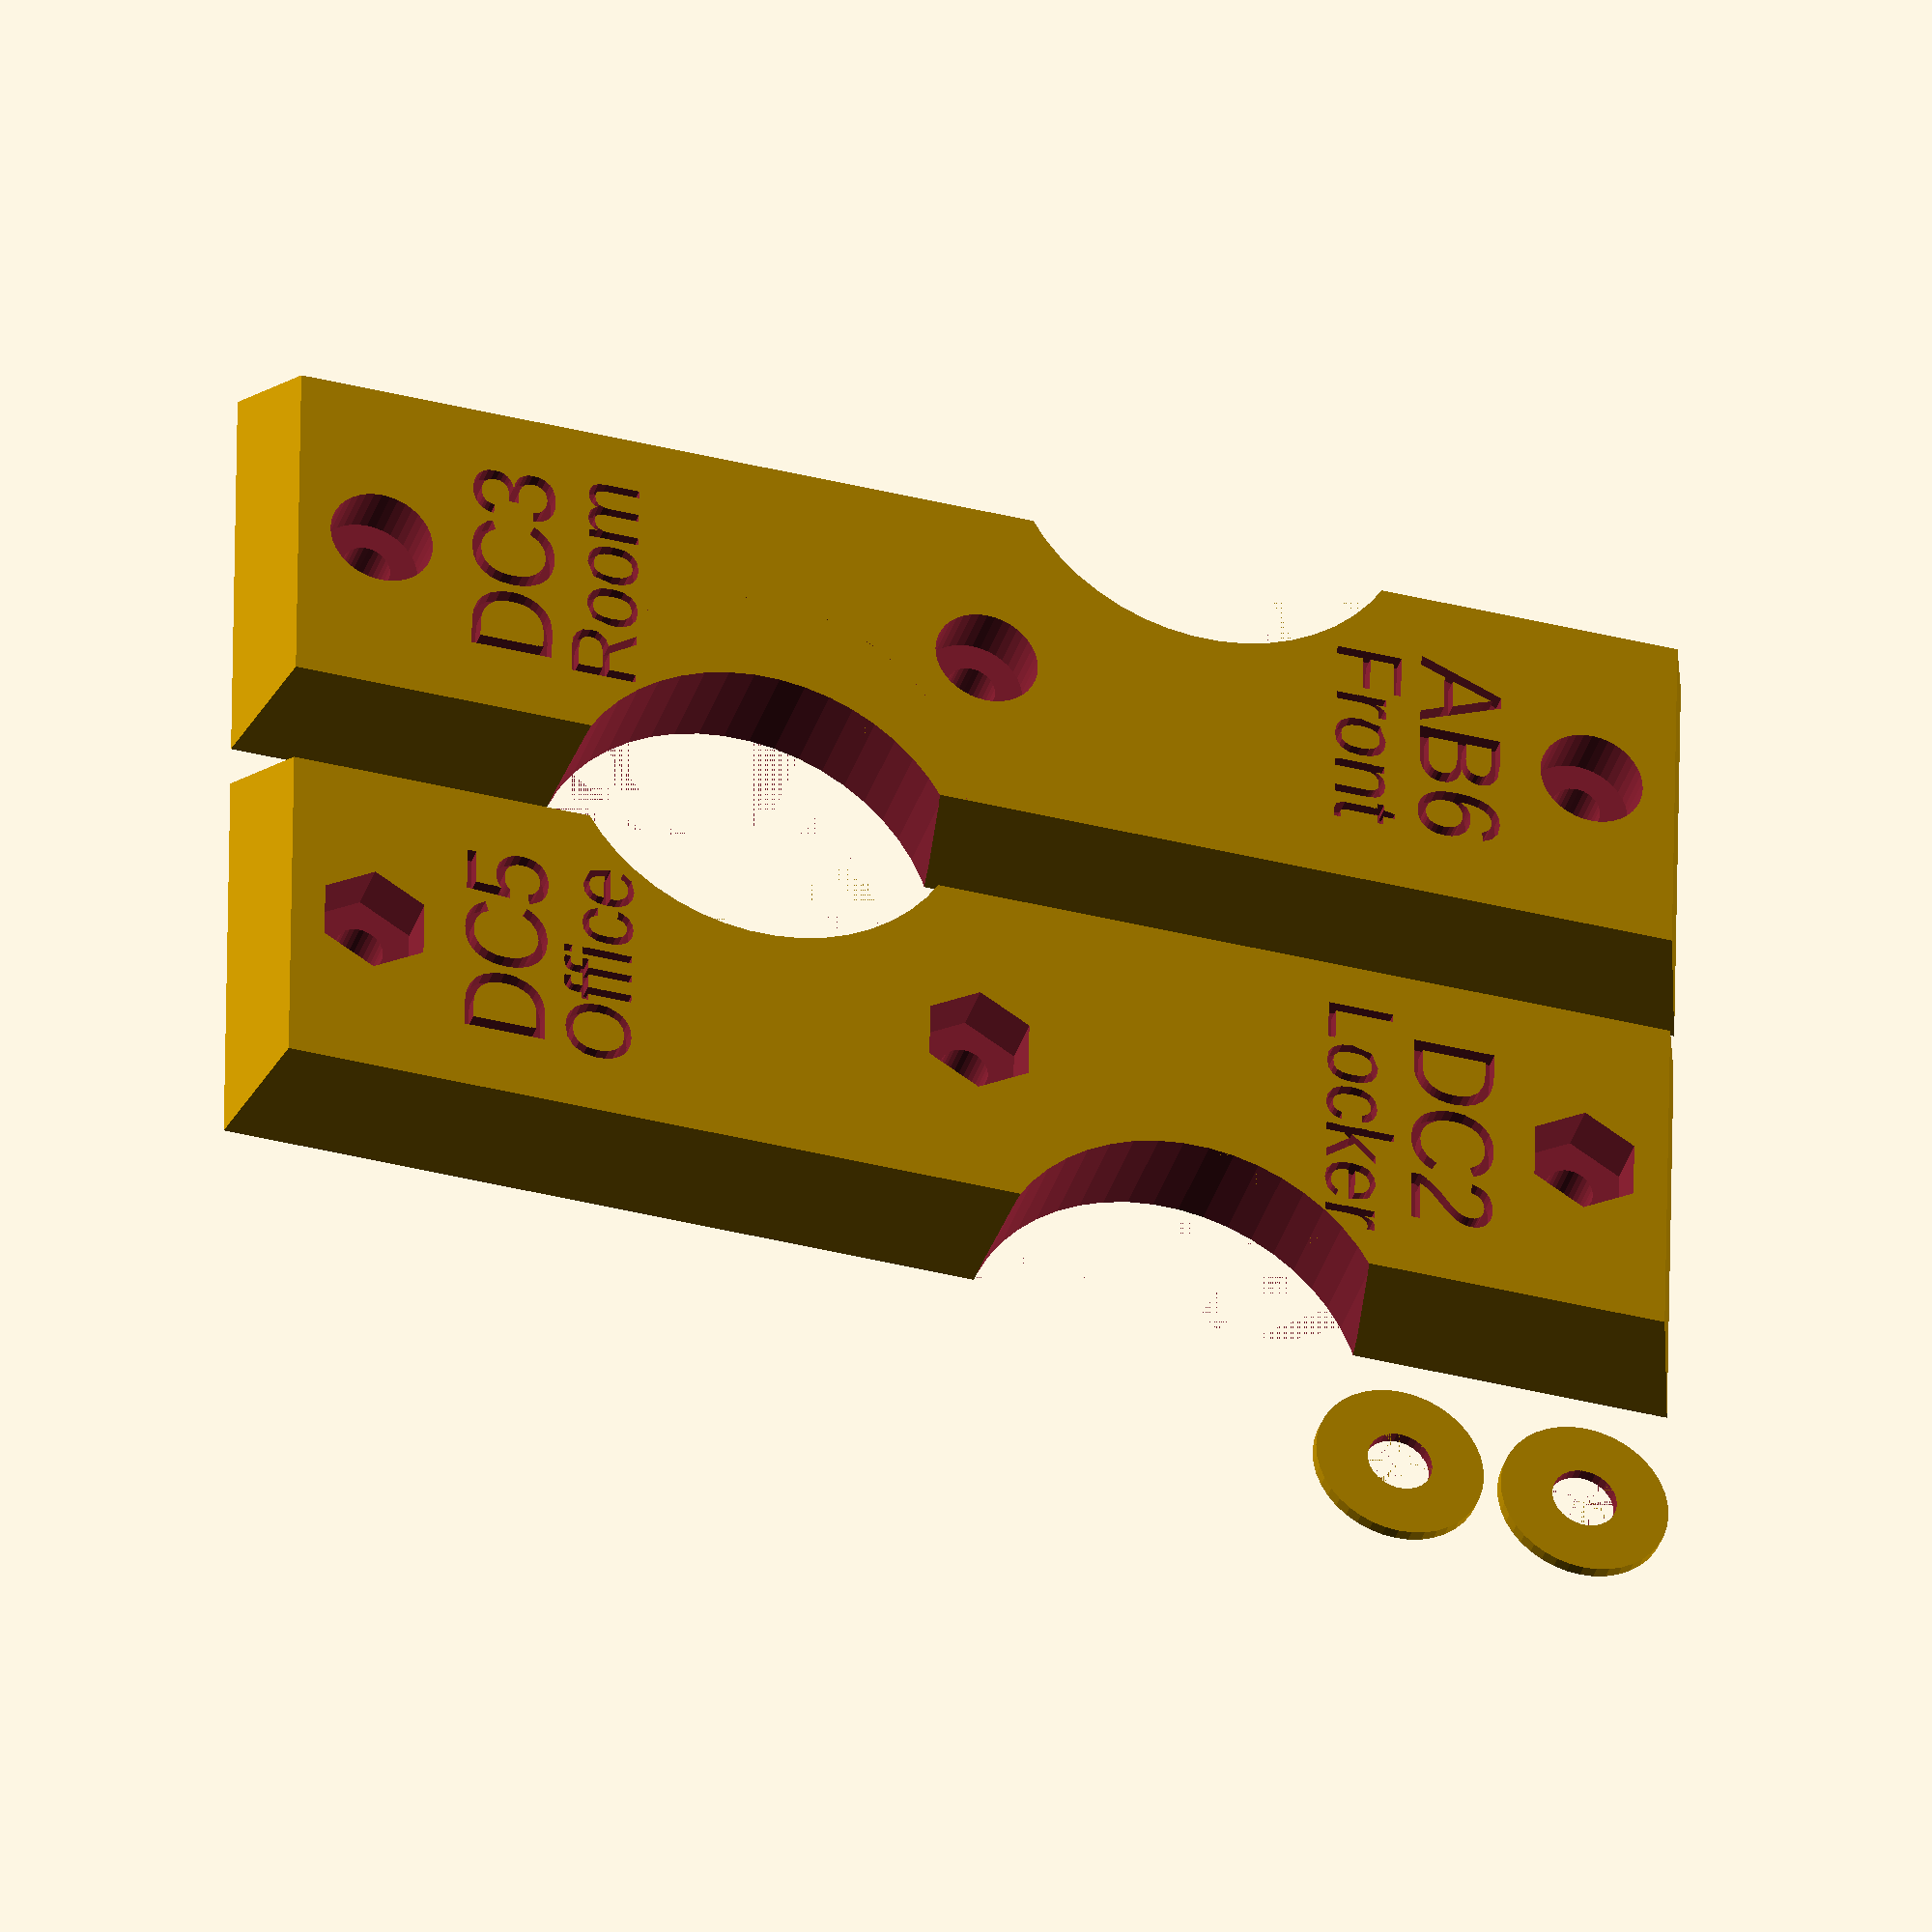
<openscad>
/*----------------------------------------------------------------------------*/
/*-------                             Info                            --------*/
/*----------------------------------------------------------------------------*/

// Key Holder Remix
// Based off of ProteanMan's "Proteus Key Holder"
// link: https://www.thingiverse.com/thing:2749745
// Author: mrmath3
// Version: 3
// Last update: 3/4/19

// Version 2 - Added engraving
// Version 3 - Added simple mode for Thingiverse Customizer

/*----------------------------------------------------------------------------*/
/*-------                          Parameters                         --------*/
/*----------------------------------------------------------------------------*/

/* [DIMENSIONS] */

// The maximum length of the main body
length = 86; // [50 : 1 : 200]

// The maximum width of the main body
width = 25; // [15 : 1 : 40]

// The height of one of the halves
height = 6; // [3 : 0.5 : 8]

/* [TEXT] */

// Text to display at the top of the first half
text_frontTop1 = "AB6";

// Text size (height in mm) of the text above 
text_frontTop1_size = 5; // [2 : 0.5 : 7]

// Next line
text_frontTop2 = "Front";

// Text size (height in mm) of the text above 
text_frontTop2_size = 4; // [2 : 0.5 : 7]

// Text to display at the bottom of the first half
text_frontBottom1 = "DC3";

// Text size (height in mm) of the text above
text_frontBottom1_size = 5; // [2 : 0.5 : 7]

// Next line
text_frontBottom2 = "Room";

// Text size (height in mm) of the text above 
text_frontBottom2_size = 4; // [2 : 0.5 : 7]

// Text to display at the top of the second half
text_backTop1 = "DC2";

// Text size (height in mm) of the text above
text_backTop1_size = 5; // [2 : 0.5 : 7]

// Next line
text_backTop2 = "Locker";

// Text size (height in mm) of the text above 
text_backTop2_size = 4; // [2 : 0.5 : 7]

// Text to display at the bottom of the second half
text_backBottom1 = "DC5";

// Text size (height in mm) of the text above
text_backBottom1_size = 5; // [2 : 0.5 : 7]

// Next line
text_backBottom2 = "Office";

// Text size (height in mm) of the text above 
text_backBottom2_size = 4; // [2 : 0.5 : 7]

// How deep the text should be embossed / egraved?
text_depth = 1; // [0.5 : 0.5: 3]

// Embossed or engraved?
text_type = "engraved"; // ["embossed", "engraved"]

// How far away (in mm) the text should be from the bolt/screw holes
text_offset = 2; // [0.5 : 0.5 : 4]

/* [APPEARANCE] */

// Sharp base design (for Thingiverse Customizer) or smooth design (for OpenScad (takes ~4 min))
design = "sharp"; // ["sharp", "smooth"]

// How much of a slope to create for the trapezoid shape
offset = 2; // [0 : 0.5 : 5]

// How far (in mm) the rounding of the corners extends
smooth = 1; // [0 : 0.5 : 4]

// How rounded the corners are (high numbers take longer to render)
round = 20; // [5 : 1 : 40]

/* [KEY RING] */

// Choose whether or not to have a key ring
key_ring = "no"; // ["yes", "no"]

// The size of the hole's diameter
ring_hole_diameter = 4; // [2 : 1 : 8]

// The thickness of the perimeter of the key ring
ring_thickness = 3; // [2 : 0.5 : 5]

// The height of the key ring
ring_height = 5; // [3 : 0.5 : 8]

/* [SCREW & BOLT DIMENSIONS] */

// The length of the nut's diameter from flat part to flat part (apothem length)
nut_diameter = 5.4;

// The depth into the base that the nut should fall
nut_height = 3; // [1 : 0.5 : 4]

// The diameter of the head of the screw
screw_head_diameter = 5.8;

// The diameter of the shaft of the screw
screw_shaft_diameter = 2.85;

// Should the screw dig into the print? (else it will slide through hole)
screw_tight = "yes"; // ["yes", "no"]

// The depth into the base that the screw head should be inserted
screw_height = 3; // [1 : 0.5 : 4]

/* [FINGER INDENTATION] */

// The size of the circle that is removed to make the indentation
big_hole_diameter = 24; // [10 : 1 : 40]

// The location (from the end) of the indentation
down_big_hole = 30; // [10 : 1 : 60]

// The amount that the indentation cuts into the base shape (width-wise)
in_big_hole = 7; // [1 : 1 : 15]

// The number of fragments for the indent (the resolution)
finger_res = 50; // [10 : 5 : 80]

/* [SPACERS] */

// The number of spacers to print
n_spacers = 2; // [0 : 1 : 12]

// The outer diameter of the spacer
spacer_diameter = 10; // [3 : 1 : 15]

// The thickness of the spacer
spacer_height = 0.7; // [0.3 : 0.1 : 1.0]

/* [EXTRA SETTINGS] */

// The distance from the edge to the screw/bolt hole
small_hole_dist = 2; // [2 : 0.5 : 10]

/*----------------------------------------------------------------------------*/
/*-------                             Code                            --------*/
/*----------------------------------------------------------------------------*/

/* [HIDDEN] */

nut_wiggle = .5; // to make sure you can get the nut back out
screw_head_wiggle = .3; // smaller than nut wiggle, because easier to remove
spacer_radius_wiggle = 0.1; // to make sure no friction with screw
nut_hole_radius = (nut_diameter + nut_wiggle) / sqrt(3); // change to apothem
r_out_dia = ring_thickness * 2 + ring_hole_diameter; // outer diameter of key ring
text_overlap = (design == "sharp") ? 0 : .39 - round * 0.017; // if "round" is less than 20, then this is needed. This makes the text roughtly the right height
line_space = 1; // this is the space between the lines of text
fudge = .01; // to get diff command to work properly

/* [FUNCTIONS] */

function mod(num, div) = (num / div - floor(num / div)) * div;

/* [RENDER] */

top(key_ring);
bottom(key_ring);
spacers();

/* [MODULES] */

module top(ring = "yes") {
    if (text_type == "embossed")
        top_text(text_location = 0);
    difference() {
        if (ring == "yes" && design == "smooth") {
            union() {
                hole_base(part = 2, ring = "yes");
                key_ring();
            }
        }
        else if (ring == "no" && design == "smooth") {
            hole_base(part = 2, ring = "no");
        }
        else if (ring == "yes" && design == "sharp") {
            union() {
                simple_base(part = 2, ring == "yes");
                key_ring();
            }
        }
        else if (ring == "no" && design == "sharp") {
            simple_base(part = 2, ring = "no");
        }
        if (text_type == "engraved") 
            top_text(text_location = -text_depth);
        // screw holes
        // first
        translate([offset + (nut_diameter + nut_wiggle) / 2 + small_hole_dist, 0, 0])
            screw_hole();
        // last
        translate([length - (offset + (nut_diameter + nut_wiggle) / 2 + small_hole_dist), 0, 0])
            screw_hole();
        // middle
        translate([length / 2, 0, 0])
            screw_hole();
    }
}

module top_text(text_location = 0) {
    // text_frontTop1
    translate([text_offset + offset + (nut_diameter + nut_wiggle) * 3 / 2 + small_hole_dist, width / 2, height - text_overlap + text_location + fudge * 3])
        rotate([0, 0, 90])
            linear_extrude(height = text_depth + fudge)
                text(text = text_frontTop1, size = text_frontTop1_size, halign = "center", valign = "center");
    // text_frontTop2
    translate([text_offset + offset + (nut_diameter + nut_wiggle) * 3 / 2 + small_hole_dist + text_frontTop1_size * .5 + text_frontTop2_size * .5 + line_space, width / 2, height - text_overlap + text_location + fudge * 3])
        rotate([0, 0, 90])
            linear_extrude(height = text_depth + fudge)
                text(text = text_frontTop2, size = text_frontTop2_size, halign = "center", valign = "center");
    // text_frontBottom1
    translate([length - (text_offset + offset + (nut_diameter + nut_wiggle) * 3 / 2 + small_hole_dist), width / 2, height - text_overlap + text_location + fudge * 3])
        rotate([0, 0, -90])
            linear_extrude(height = text_depth + fudge)
                text(text = text_frontBottom1, size = text_frontBottom1_size, halign = "center", valign = "center");
    // text_frontBottom2
    translate([length - (text_offset + offset + (nut_diameter + nut_wiggle) * 3 / 2 + small_hole_dist + text_frontBottom1_size * .5 + text_frontBottom2_size * .5 + line_space), width / 2, height - text_overlap + text_location + fudge * 3])
        rotate([0, 0, -90])
            linear_extrude(height = text_depth + fudge)
                text(text = text_frontBottom2, size = text_frontBottom2_size, halign = "center", valign = "center");
}

module bottom(ring = "yes") {
  translate([0, 1.1 * width, 0]) {
      if (text_type == "embossed")
          bottom_text(text_location = 0);
      difference() {
          if (ring == "yes" && design == "smooth") {
            union() {
                hole_base(part = 1, ring = "yes");
                key_ring();
            }
        }
        else if (ring == "no" && design == "smooth") {
            hole_base(part = 1, ring = "no");
        }
        else if (ring == "yes" && design == "sharp") {
            union() {
                simple_base(part = 1, ring == "yes");
                key_ring();
            }
        }
        else if (ring == "no" && design == "sharp") {
            simple_base(part = 1, ring = "no");
        }
          if (text_type == "engraved")
            bottom_text(text_location = -text_depth);
        // nut holes
        // first
        translate([offset + (nut_diameter + nut_wiggle) / 2 + small_hole_dist, 0, 0])
            nut_hole();
        // last
        translate([length - (offset + (nut_diameter + nut_wiggle) / 2 + small_hole_dist), 0, 0])
            nut_hole();
        // middle
        translate([length / 2, 0, 0])
            nut_hole();
    }
    }
}

module bottom_text(text_location = 0) {
    // text_backTop1
    translate([text_offset + offset + (nut_diameter + nut_wiggle) * 3 / 2 + small_hole_dist, width / 2, height - text_overlap + text_location + fudge * 3])
        rotate([0, 0, 90])
            linear_extrude(height = text_depth + fudge)
                text(text = text_backTop1, size = text_backTop1_size, halign = "center", valign = "center");
    // text_backTop2
    translate([text_offset + offset + (nut_diameter + nut_wiggle) * 3 / 2 + small_hole_dist + text_backTop1_size * .5 + text_backTop2_size * .5 + line_space, width / 2, height - text_overlap + text_location + fudge * 3])
        rotate([0, 0, 90])
            linear_extrude(height = text_depth + fudge)
                text(text = text_backTop2, size = text_backTop2_size, halign = "center", valign = "center");
    // text_backBottom1
    translate([length - (text_offset + offset + (nut_diameter + nut_wiggle) * 3 / 2 + small_hole_dist), width / 2, height - text_overlap + text_location + fudge * 3])
        rotate([0, 0, -90])
            linear_extrude(height = text_depth + fudge)
                text(text = text_backBottom1, size = text_backBottom1_size, halign = "center", valign = "center");
    // text_backBottom2
    translate([length - (text_offset + offset + (nut_diameter + nut_wiggle) * 3 / 2 + small_hole_dist + text_backBottom1_size * .5 + text_backBottom2_size * .5 + line_space), width / 2, height - text_overlap + text_location + fudge * 3])
        rotate([0, 0, -90])
            linear_extrude(height = text_depth + fudge)
                text(text = text_backBottom2, size = text_backBottom2_size, halign = "center", valign = "center");
}

module spacers(n = n_spacers) {
  if (n == 0) {
    // don't print any spacers
  }
  else if (n >= 0) {
    max = floor(length / (1.1 * spacer_diameter)); // maximum spacers per column
    for (j = [0 : ceil(n / max) - 1])
      for (i = [0 : min(max - 1, n - j * max - 1)]) {
        translate([i * 1.1 * spacer_diameter, j * 1.1 * spacer_diameter, 0])
          spacer();
      }
    }
}

module spacer() {
  translate([spacer_diameter / 2, spacer_diameter / 2 + 2.2 * width, 0])
    difference() {
      cylinder(h = spacer_height, d = spacer_diameter, $fn = 40);
    // hole to be cut out
      translate([0, 0, -fudge / 2])
        cylinder(h = spacer_height + fudge, d = screw_shaft_diameter + 1, $fn = 30);
    }
}

module key_ring() {
    difference() {
        translate([-ring_hole_diameter / 2, r_out_dia / 4, 0]) {
            rotate([0, 0, 20]) {
                difference() {
                    minkowski() {
                        union() {
                            cylinder(h = ring_height - smooth, d = r_out_dia - 2 * smooth, $fn = 30);
                            translate([0, -r_out_dia / 2 + smooth, 0])
                                cube([2 * (r_out_dia - smooth), r_out_dia - 2 * smooth, ring_height - smooth]);
                        }
                        sphere(r = smooth, $fn = round);
                    }
                    translate([0, 0, -fudge / 2])
                        cylinder(h = ring_height + fudge, d = ring_hole_diameter, $fn = 30);
                }
            }
        }
        translate([-r_out_dia, -r_out_dia, -smooth  - fudge])
            cube([3 * r_out_dia, 3 * r_out_dia, smooth + fudge]);
    }
}

module hole_base(part = 1, ring = "no") { // takes a while to compile
    difference() { // make bottom sharp and flat
        minkowski() { // round edges
            difference() { // cut finger holes
                // Main shape
                polyhedron(PolyPoints, PolyFaces);
                
                // Finger holes on the sides
                translate([length * (1 - mod(part + 1, 2)) + pow(-1, part) * down_big_hole, in_big_hole - big_hole_diameter / 2 + smooth, 0])
                    finger_hole();
                translate([length * (1 - mod(part, 2)) + pow(-1, part + 1) * down_big_hole, big_hole_diameter / 2 + width - in_big_hole - smooth, 0])
                    finger_hole();
                
                // hole for key ring
                if (ring == "no") {
                    // don't cut out a space for the ring
                }
                else if (ring == "yes") {
                    // cut out a space for the ring
                    translate([-ring_hole_diameter / 2, width - r_out_dia / 4, -fudge]) 
                        cylinder(h = height + fudge, d = (ring_hole_diameter +  ring_thickness) + 2 * smooth, $fn = 40);

                }
            }
            sphere(r = smooth, $fn = round);
        }
        translate([0, 0, -(smooth + fudge)])
            cube([length, width, smooth + fudge]);
    }
}

module simple_base(part = 1, ring = "no") { // fast compile and render
    difference() { // cut finger holes
        // Main shape
        polyhedron(SimplePoints, PolyFaces);
        
        // Finger holes on the sides
        translate([length * (1 - mod(part + 1, 2)) + pow(-1, part) * down_big_hole, in_big_hole - big_hole_diameter / 2 + smooth, 0])
            finger_hole();
        translate([length * (1 - mod(part, 2)) + pow(-1, part + 1) * down_big_hole, big_hole_diameter / 2 + width - in_big_hole - smooth, 0])
            finger_hole();
        
        // hole for key ring
        if (ring == "no") {
            // don't cut out a space for the ring
        }
        else if (ring == "yes") {
            // cut out a space for the ring
            translate([-ring_hole_diameter / 2, width - r_out_dia / 4, -fudge]) 
                cylinder(h = height + fudge, d = (ring_hole_diameter +  ring_thickness) + 2 * smooth, $fn = 40);

        }
    }
}

module finger_hole() {
    translate([0 , 0, -fudge / 2])
            cylinder(h = height + fudge, d = big_hole_diameter, $fn=finger_res);
}

module screw_hole() {
    translate([0, width * .5, height - screw_height ])
        union() {
            cylinder(h = height + fudge, d = screw_head_diameter + screw_head_wiggle, $fn = 40);
            translate([0, 0, nut_height - height - fudge])
                if (screw_tight == "yes") {
                    cylinder(h = height, d = screw_shaft_diameter, $fn = 30);
                }
                else if (screw_tight == "no") {
                    cylinder(h = height, d = screw_shaft_diameter + .5, $fn = 30);
                }
        }
}


module nut_hole() {
    translate([0, width / 2, height - nut_height])
        rotate([0, 0, 30])
            union() {
                cylinder(h = height, r = nut_hole_radius, $fn = 6);
                translate([0, 0, nut_height - height - fudge])
                    if (screw_tight == "yes") {
                        cylinder(h = height, d = screw_shaft_diameter, $fn = 30);
                    }
                    else if (screw_tight == "no") {
                        cylinder(h = height, d = screw_shaft_diameter + .5, $fn = 30);
                    }
            }
}

PolyPoints = [ // this subtracts the radius of the sphere used in minkowski "smooth"
  // it also allows the user to change the slant angle of the trapezoid with "offset"
  [ smooth,                   smooth,                  0 ],           //0
  [ length - smooth,          smooth,                  0 ],           //1
  [ length - smooth,          width - smooth,          0 ],           //2
  [ smooth,                   width - smooth,          0 ],           //3
  [ smooth + offset,          smooth + offset,         height - smooth ],  //4
  [ length - smooth - offset, smooth + offset,         height - smooth ],  //5
  [ length - smooth - offset, width - smooth - offset, height - smooth ],  //6
  [ smooth + offset,          width - smooth - offset, height - smooth ]]; //7

SimplePoints = [ // use this one to compile faster
  [ 0,               0,              0 ],       //0
  [ length,          0,              0 ],       //1
  [ length,          width,          0 ],       //2
  [ 0,               width,          0 ],       //3
  [ offset,          offset,         height ],  //4
  [ length - offset, offset,         height ],  //5
  [ length - offset, width - offset, height ],  //6
  [ offset,          width - offset, height ]]; //7

PolyFaces = [
  [0,1,2,3],  // bottom
  [4,5,1,0],  // front
  [7,6,5,4],  // top
  [5,6,2,1],  // right
  [6,7,3,2],  // back
  [7,4,0,3]]; // left
</openscad>
<views>
elev=217.5 azim=0.9 roll=197.0 proj=o view=wireframe
</views>
